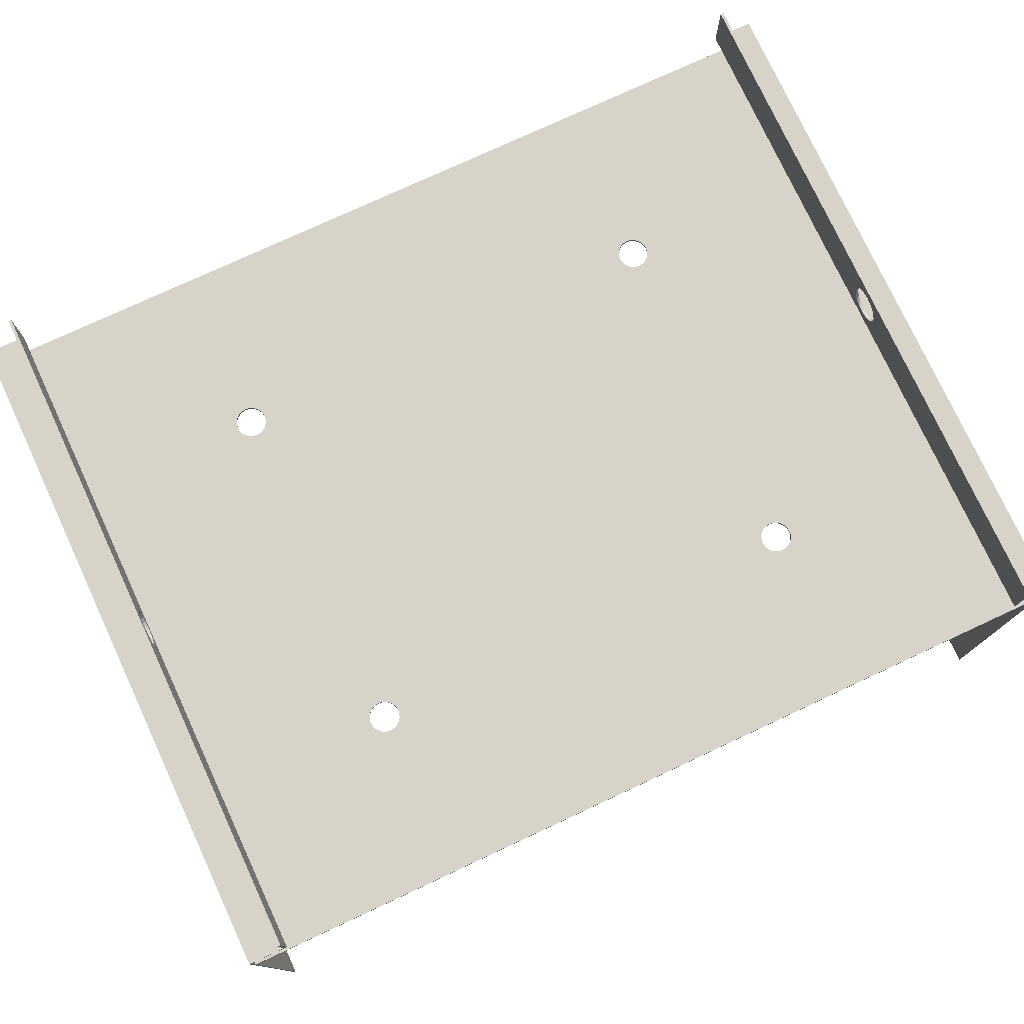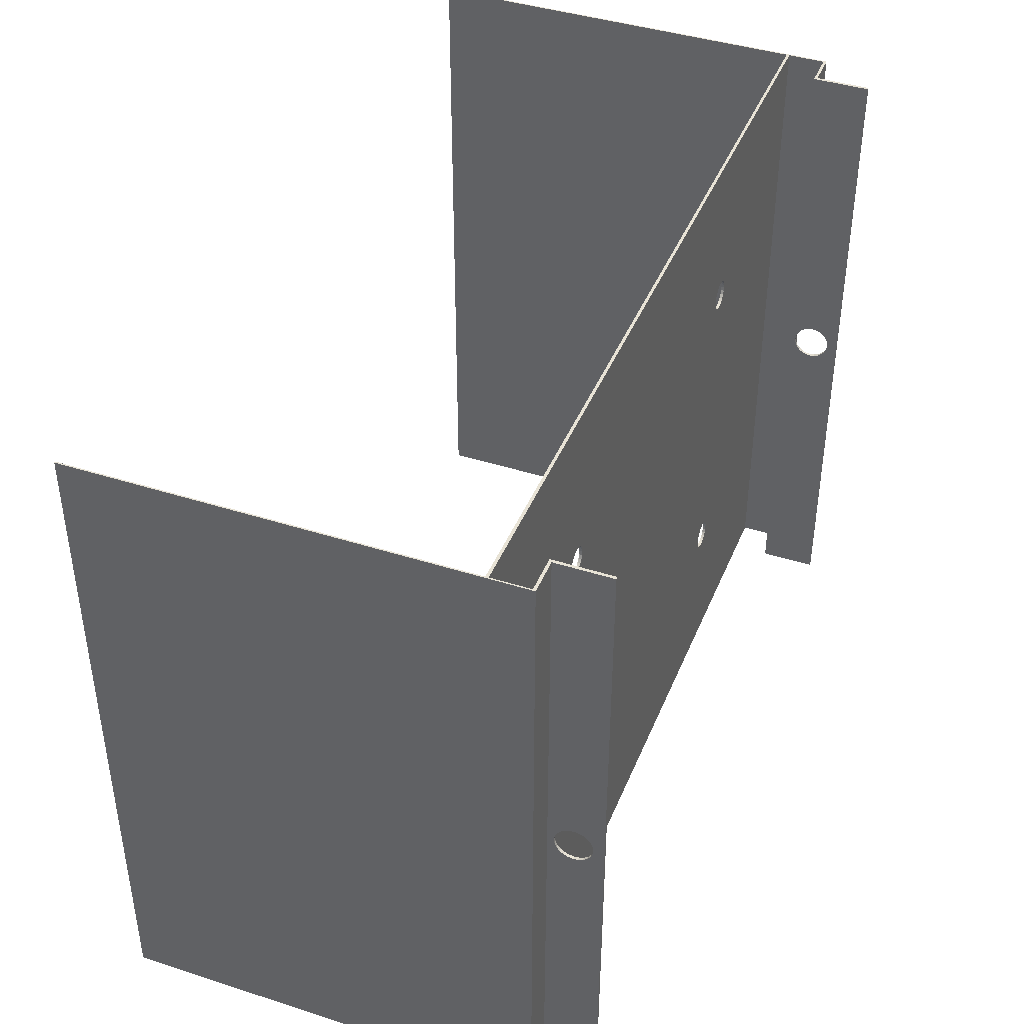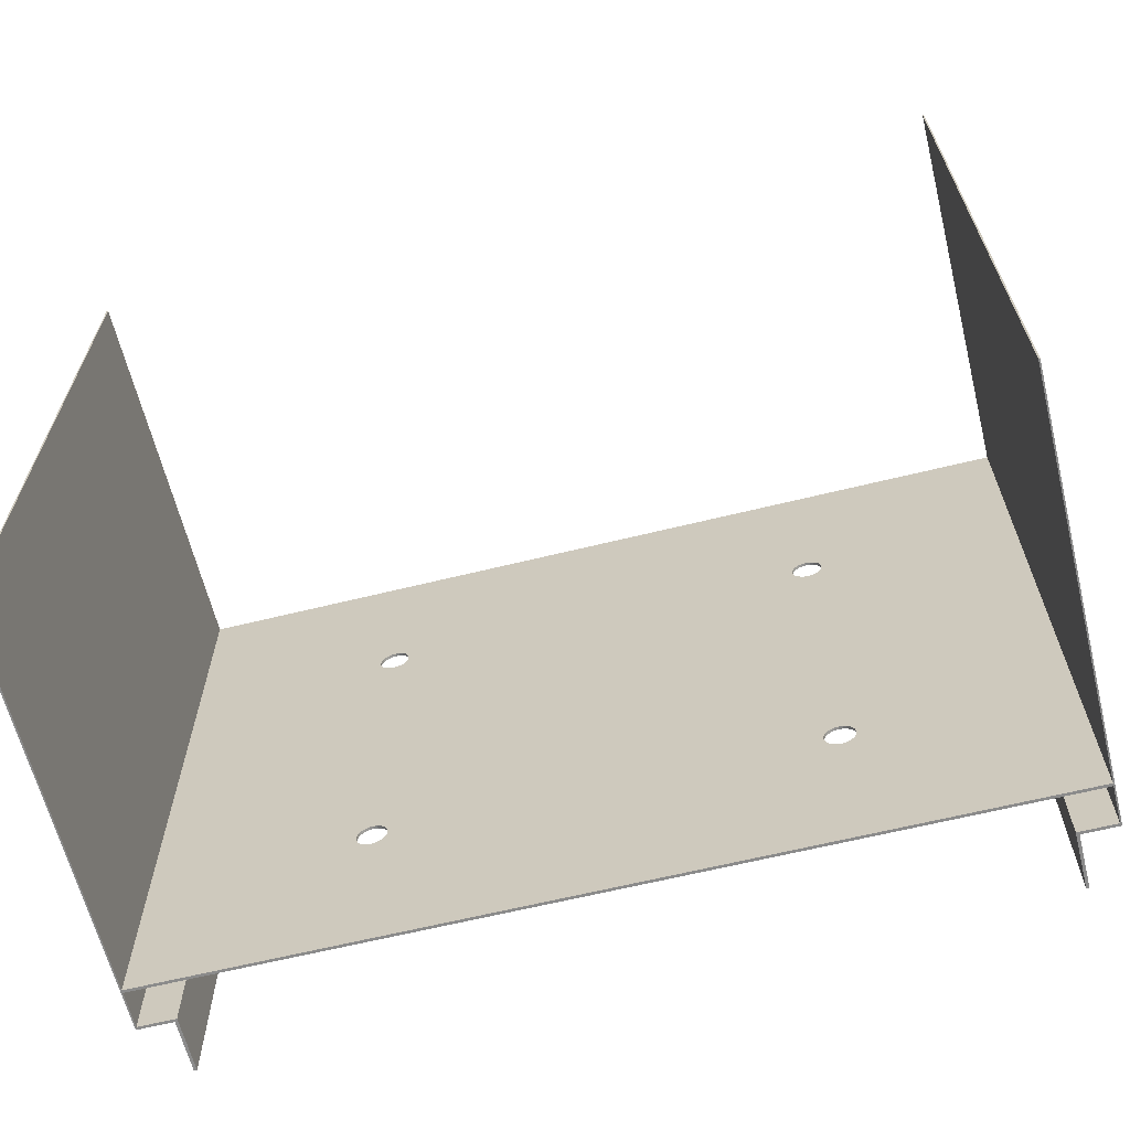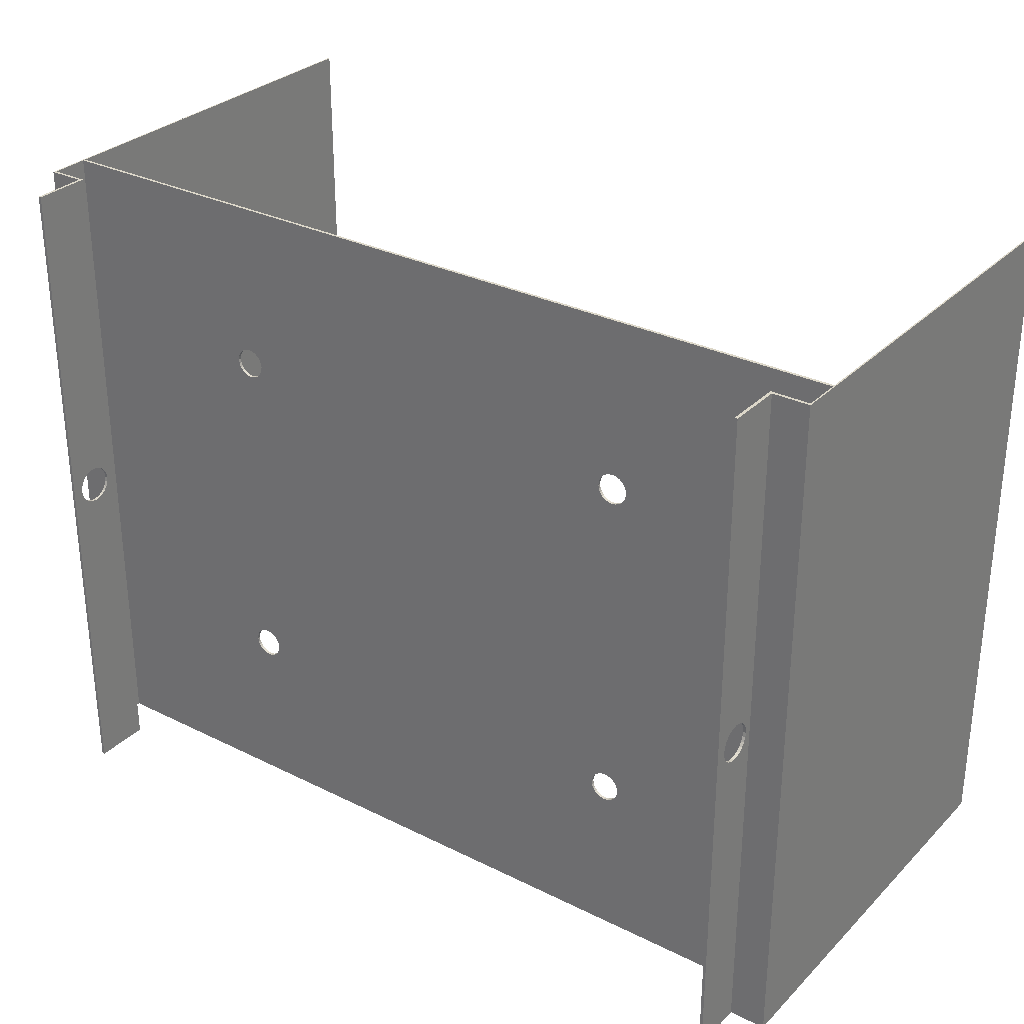
<metadata>
{"format":"obj","ext":"obj","renderer":"f3d","projection":"perspective","resolution":1024,"background":"white","views":[{"elev":76.8,"azim":155.1,"up":"+Z"},{"elev":41.7,"azim":-68.8,"up":"+Y"},{"elev":-63.9,"azim":-166.0,"up":"+Y"},{"elev":30.3,"azim":35.8,"up":"+Y"}]}
</metadata>
<code>
v 4676 3552 3040
v 4676 3552 3020
v 4680 3525 3040
v 4680 3525 3020
v 4676 3498 3040
v 4676 3498 3020
v 4666 3472 3040
v 4666 3472 3020
v 4649 3451 3040
v 4649 3451 3020
v 4628 3434 3040
v 4628 3434 3020
v 4602 3424 3040
v 4602 3424 3020
v 4575 3420 3040
v 4575 3420 3020
v 4548 3424 3040
v 4548 3424 3020
v 4522 3434 3040
v 4522 3434 3020
v 4501 3451 3040
v 4501 3451 3020
v 4484 3472 3040
v 4484 3472 3020
v 4474 3498 3040
v 4474 3498 3020
v 4470 3525 3040
v 4470 3525 3020
v 4474 3552 3040
v 4474 3552 3020
v 4484 3578 3040
v 4484 3578 3020
v 4501 3599 3040
v 4501 3599 3020
v 4522 3616 3040
v 4522 3616 3020
v 4548 3626 3040
v 4548 3626 3020
v 4575 3630 3040
v 4575 3630 3020
v 4602 3626 3040
v 4602 3626 3020
v 4628 3616 3040
v 4628 3616 3020
v 4649 3599 3040
v 4649 3599 3020
v 4666 3578 3040
v 4666 3578 3020
v 1626 1202 3040
v 1626 1202 3020
v 1630 1175 3040
v 1630 1175 3020
v 1626 1148 3040
v 1626 1148 3020
v 1616 1122 3040
v 1616 1122 3020
v 1599 1101 3040
v 1599 1101 3020
v 1578 1084 3040
v 1578 1084 3020
v 1552 1074 3040
v 1552 1074 3020
v 1525 1070 3040
v 1525 1070 3020
v 1498 1074 3040
v 1498 1074 3020
v 1472 1084 3040
v 1472 1084 3020
v 1451 1101 3040
v 1451 1101 3020
v 1434 1122 3040
v 1434 1122 3020
v 1424 1148 3040
v 1424 1148 3020
v 1420 1175 3040
v 1420 1175 3020
v 1424 1202 3040
v 1424 1202 3020
v 1434 1228 3040
v 1434 1228 3020
v 1451 1249 3040
v 1451 1249 3020
v 1472 1266 3040
v 1472 1266 3020
v 1498 1276 3040
v 1498 1276 3020
v 1525 1280 3040
v 1525 1280 3020
v 1552 1276 3040
v 1552 1276 3020
v 1578 1266 3040
v 1578 1266 3020
v 1599 1249 3040
v 1599 1249 3020
v 1616 1228 3040
v 1616 1228 3020
v 1626 3552 3040
v 1626 3552 3020
v 1630 3525 3040
v 1630 3525 3020
v 1626 3498 3040
v 1626 3498 3020
v 1616 3472 3040
v 1616 3472 3020
v 1599 3451 3040
v 1599 3451 3020
v 1578 3434 3040
v 1578 3434 3020
v 1552 3424 3040
v 1552 3424 3020
v 1525 3420 3040
v 1525 3420 3020
v 1498 3424 3040
v 1498 3424 3020
v 1472 3434 3040
v 1472 3434 3020
v 1451 3451 3040
v 1451 3451 3020
v 1434 3472 3040
v 1434 3472 3020
v 1424 3498 3040
v 1424 3498 3020
v 1420 3525 3040
v 1420 3525 3020
v 1424 3552 3040
v 1424 3552 3020
v 1434 3578 3040
v 1434 3578 3020
v 1451 3599 3040
v 1451 3599 3020
v 1472 3616 3040
v 1472 3616 3020
v 1498 3626 3040
v 1498 3626 3020
v 1525 3630 3040
v 1525 3630 3020
v 1552 3626 3040
v 1552 3626 3020
v 1578 3616 3040
v 1578 3616 3020
v 1599 3599 3040
v 1599 3599 3020
v 1616 3578 3040
v 1616 3578 3020
v 4676 1202 3040
v 4676 1202 3020
v 4680 1175 3040
v 4680 1175 3020
v 4676 1148 3040
v 4676 1148 3020
v 4666 1122 3040
v 4666 1122 3020
v 4649 1101 3040
v 4649 1101 3020
v 4628 1084 3040
v 4628 1084 3020
v 4602 1074 3040
v 4602 1074 3020
v 4575 1070 3040
v 4575 1070 3020
v 4548 1074 3040
v 4548 1074 3020
v 4522 1084 3040
v 4522 1084 3020
v 4501 1101 3040
v 4501 1101 3020
v 4484 1122 3040
v 4484 1122 3020
v 4474 1148 3040
v 4474 1148 3020
v 4470 1175 3040
v 4470 1175 3020
v 4474 1202 3040
v 4474 1202 3020
v 4484 1228 3040
v 4484 1228 3020
v 4501 1249 3040
v 4501 1249 3020
v 4522 1266 3040
v 4522 1266 3020
v 4548 1276 3040
v 4548 1276 3020
v 4575 1280 3040
v 4575 1280 3020
v 4602 1276 3040
v 4602 1276 3020
v 4628 1266 3040
v 4628 1266 3020
v 4649 1249 3040
v 4649 1249 3020
v 4666 1228 3040
v 4666 1228 3020
v 6060 4700 3040
v 6060 1e-06 3040
v 40 4700 3040
v 40 1e-06 3040
v 6060 4700 3020
v 40 1e-06 3020
v 6060 1e-06 3020
v 40 4700 3020
v 6060 4700 320
v 6060 1e-06 320
v 6060 1e-06 3300
v 6060 4700 3300
v 6070 1e-06 320
v 6070 4700 320
v 6070 1e-06 3320
v 6070 4700 3320
v 5800 2476 3461
v 5820 2476 3461
v 5800 2480 3495
v 5820 2480 3495
v 5800 2476 3529
v 5820 2476 3529
v 5800 2463 3560
v 5820 2463 3560
v 5800 2442 3587
v 5820 2442 3587
v 5800 2415 3608
v 5820 2415 3608
v 5800 2384 3621
v 5820 2384 3621
v 5800 2350 3625
v 5820 2350 3625
v 5800 2316 3621
v 5820 2316 3621
v 5800 2285 3608
v 5820 2285 3608
v 5800 2258 3587
v 5820 2258 3587
v 5800 2237 3560
v 5820 2237 3560
v 5800 2224 3529
v 5820 2224 3529
v 5800 2220 3495
v 5820 2220 3495
v 5800 2224 3461
v 5820 2224 3461
v 5800 2237 3430
v 5820 2237 3430
v 5800 2258 3403
v 5820 2258 3403
v 5800 2285 3382
v 5820 2285 3382
v 5800 2316 3369
v 5820 2316 3369
v 5800 2350 3365
v 5820 2350 3365
v 5800 2384 3369
v 5820 2384 3369
v 5800 2415 3382
v 5820 2415 3382
v 5800 2442 3403
v 5820 2442 3403
v 5800 2463 3430
v 5820 2463 3430
v 5820 4700 3320
v 5820 1e-06 3320
v 5820 4700 3700
v 5820 1e-06 3700
v 5800 4700 3700
v 5800 1e-06 3700
v 5800 1e-06 3300
v 5800 4700 3300
v 40 1e-06 320
v 40 4700 320
v 40 4700 3300
v 40 1e-06 3300
v 30 1e-06 320
v 30 4700 320
v 30 4700 3320
v 30 1e-06 3320
v 300 2224 3461
v 280 2224 3461
v 300 2220 3495
v 280 2220 3495
v 300 2224 3529
v 280 2224 3529
v 300 2237 3560
v 280 2237 3560
v 300 2258 3587
v 280 2258 3587
v 300 2285 3608
v 280 2285 3608
v 300 2316 3621
v 280 2316 3621
v 300 2350 3625
v 280 2350 3625
v 300 2384 3621
v 280 2384 3621
v 300 2415 3608
v 280 2415 3608
v 300 2442 3587
v 280 2442 3587
v 300 2463 3560
v 280 2463 3560
v 300 2476 3529
v 280 2476 3529
v 300 2480 3495
v 280 2480 3495
v 300 2476 3461
v 280 2476 3461
v 300 2463 3430
v 280 2463 3430
v 300 2442 3403
v 280 2442 3403
v 300 2415 3382
v 280 2415 3382
v 300 2384 3369
v 280 2384 3369
v 300 2350 3365
v 280 2350 3365
v 300 2316 3369
v 280 2316 3369
v 300 2285 3382
v 280 2285 3382
v 300 2258 3403
v 280 2258 3403
v 300 2237 3430
v 280 2237 3430
v 280 4700 3320
v 280 1e-06 3320
v 280 1e-06 3700
v 280 4700 3700
v 300 4700 3700
v 300 4700 3300
v 300 1e-06 3700
v 300 1e-06 3300
g obj_63652324
f 1 2 3
f 3 2 4
f 3 4 5
f 5 4 6
f 5 6 7
f 7 6 8
f 7 8 9
f 9 8 10
f 9 10 11
f 11 10 12
f 11 12 13
f 13 12 14
f 13 14 15
f 15 14 16
f 15 16 17
f 17 16 18
f 17 18 19
f 19 18 20
f 19 20 21
f 21 20 22
f 21 22 23
f 23 22 24
f 23 24 25
f 25 24 26
f 25 26 27
f 27 26 28
f 27 28 29
f 29 28 30
f 29 30 31
f 31 30 32
f 31 32 33
f 33 32 34
f 33 34 35
f 35 34 36
f 35 36 37
f 37 36 38
f 37 38 39
f 39 38 40
f 39 40 41
f 41 40 42
f 41 42 43
f 43 42 44
f 43 44 45
f 45 44 46
f 45 46 47
f 47 46 48
f 47 48 1
f 1 48 2
f 49 50 51
f 51 50 52
f 51 52 53
f 53 52 54
f 53 54 55
f 55 54 56
f 55 56 57
f 57 56 58
f 57 58 59
f 59 58 60
f 59 60 61
f 61 60 62
f 61 62 63
f 63 62 64
f 63 64 65
f 65 64 66
f 65 66 67
f 67 66 68
f 67 68 69
f 69 68 70
f 69 70 71
f 71 70 72
f 71 72 73
f 73 72 74
f 73 74 75
f 75 74 76
f 75 76 77
f 77 76 78
f 77 78 79
f 79 78 80
f 79 80 81
f 81 80 82
f 81 82 83
f 83 82 84
f 83 84 85
f 85 84 86
f 85 86 87
f 87 86 88
f 87 88 89
f 89 88 90
f 89 90 91
f 91 90 92
f 91 92 93
f 93 92 94
f 93 94 95
f 95 94 96
f 95 96 49
f 49 96 50
f 97 98 99
f 99 98 100
f 99 100 101
f 101 100 102
f 101 102 103
f 103 102 104
f 103 104 105
f 105 104 106
f 105 106 107
f 107 106 108
f 107 108 109
f 109 108 110
f 109 110 111
f 111 110 112
f 111 112 113
f 113 112 114
f 113 114 115
f 115 114 116
f 115 116 117
f 117 116 118
f 117 118 119
f 119 118 120
f 119 120 121
f 121 120 122
f 121 122 123
f 123 122 124
f 123 124 125
f 125 124 126
f 125 126 127
f 127 126 128
f 127 128 129
f 129 128 130
f 129 130 131
f 131 130 132
f 131 132 133
f 133 132 134
f 133 134 135
f 135 134 136
f 135 136 137
f 137 136 138
f 137 138 139
f 139 138 140
f 139 140 141
f 141 140 142
f 141 142 143
f 143 142 144
f 143 144 97
f 97 144 98
f 145 146 147
f 147 146 148
f 147 148 149
f 149 148 150
f 149 150 151
f 151 150 152
f 151 152 153
f 153 152 154
f 153 154 155
f 155 154 156
f 155 156 157
f 157 156 158
f 157 158 159
f 159 158 160
f 159 160 161
f 161 160 162
f 161 162 163
f 163 162 164
f 163 164 165
f 165 164 166
f 165 166 167
f 167 166 168
f 167 168 169
f 169 168 170
f 169 170 171
f 171 170 172
f 171 172 173
f 173 172 174
f 173 174 175
f 175 174 176
f 175 176 177
f 177 176 178
f 177 178 179
f 179 178 180
f 179 180 181
f 181 180 182
f 181 182 183
f 183 182 184
f 183 184 185
f 185 184 186
f 185 186 187
f 187 186 188
f 187 188 189
f 189 188 190
f 189 190 191
f 191 190 192
f 191 192 145
f 145 192 146
f 1 3 193
f 193 3 5
f 193 5 7
f 9 189 7
f 7 189 191
f 7 191 194
f 194 191 145
f 194 145 147
f 9 11 189
f 189 11 187
f 187 11 13
f 187 13 185
f 185 13 15
f 185 15 183
f 183 15 181
f 181 15 17
f 181 17 179
f 179 17 19
f 179 19 177
f 177 19 21
f 177 21 105
f 105 21 103
f 103 21 23
f 103 23 101
f 101 23 25
f 101 25 99
f 99 25 27
f 99 27 97
f 97 27 29
f 97 29 143
f 143 29 31
f 143 31 141
f 141 31 33
f 141 33 139
f 139 33 35
f 139 35 137
f 137 35 37
f 137 37 195
f 195 37 193
f 193 37 39
f 193 39 41
f 41 43 193
f 193 43 45
f 193 45 47
f 47 1 193
f 53 169 51
f 51 169 171
f 51 171 49
f 49 171 173
f 49 173 95
f 95 173 175
f 95 175 93
f 93 175 177
f 93 177 105
f 169 53 167
f 167 53 55
f 167 55 165
f 165 55 57
f 165 57 163
f 163 57 59
f 163 59 161
f 161 59 61
f 161 61 194
f 194 61 196
f 196 61 63
f 196 63 65
f 65 67 196
f 196 67 69
f 196 69 71
f 71 73 196
f 196 73 75
f 196 75 77
f 77 79 196
f 196 79 119
f 196 119 195
f 195 119 121
f 195 121 123
f 79 81 119
f 119 81 117
f 117 81 115
f 115 81 83
f 115 83 113
f 113 83 85
f 113 85 111
f 111 85 87
f 111 87 89
f 111 89 109
f 109 89 91
f 109 91 107
f 107 91 93
f 107 93 105
f 123 125 195
f 195 125 127
f 195 127 129
f 129 131 195
f 195 131 133
f 195 133 135
f 135 137 195
f 147 149 194
f 194 149 151
f 194 151 153
f 153 155 194
f 194 155 157
f 194 157 159
f 159 161 194
f 194 193 7
f 6 4 197
f 197 4 2
f 197 2 48
f 48 46 197
f 197 46 44
f 197 44 42
f 42 40 197
f 197 40 38
f 197 38 138
f 138 38 140
f 140 38 36
f 140 36 142
f 142 36 34
f 142 34 144
f 144 34 32
f 144 32 98
f 98 32 30
f 98 30 100
f 100 30 28
f 100 28 102
f 102 28 26
f 102 26 104
f 104 26 24
f 104 24 106
f 106 24 22
f 106 22 94
f 94 22 178
f 94 178 96
f 96 178 176
f 96 176 50
f 50 176 174
f 50 174 52
f 52 174 172
f 52 172 54
f 54 172 170
f 54 170 56
f 56 170 168
f 56 168 58
f 58 168 166
f 58 166 60
f 60 166 164
f 60 164 62
f 62 164 162
f 62 162 198
f 198 162 199
f 199 162 160
f 199 160 158
f 22 20 178
f 178 20 180
f 180 20 18
f 180 18 182
f 182 18 16
f 182 16 184
f 184 16 186
f 186 16 14
f 186 14 188
f 188 14 12
f 188 12 190
f 190 12 10
f 190 10 8
f 6 197 8
f 8 197 199
f 8 199 192
f 192 199 146
f 146 199 148
f 148 199 150
f 150 199 152
f 152 199 154
f 154 199 156
f 156 199 158
f 106 94 108
f 108 94 92
f 108 92 110
f 110 92 90
f 110 90 112
f 112 90 88
f 112 88 86
f 112 86 114
f 114 86 84
f 114 84 116
f 116 84 82
f 116 82 118
f 118 82 120
f 120 82 80
f 120 80 198
f 198 80 78
f 198 78 76
f 76 74 198
f 198 74 72
f 198 72 70
f 70 68 198
f 198 68 66
f 198 66 64
f 64 62 198
f 197 138 200
f 200 138 136
f 200 136 134
f 134 132 200
f 200 132 130
f 200 130 128
f 128 126 200
f 200 126 124
f 200 124 122
f 122 120 200
f 200 120 198
f 192 190 8
f 197 201 199
f 199 201 202
f 194 203 193
f 193 203 204
f 205 202 206
f 206 202 201
f 207 205 208
f 208 205 206
f 209 210 211
f 211 210 212
f 211 212 213
f 213 212 214
f 213 214 215
f 215 214 216
f 215 216 217
f 217 216 218
f 217 218 219
f 219 218 220
f 219 220 221
f 221 220 222
f 221 222 223
f 223 222 224
f 223 224 225
f 225 224 226
f 225 226 227
f 227 226 228
f 227 228 229
f 229 228 230
f 229 230 231
f 231 230 232
f 231 232 233
f 233 232 234
f 233 234 235
f 235 234 236
f 235 236 237
f 237 236 238
f 237 238 239
f 239 238 240
f 239 240 241
f 241 240 242
f 241 242 243
f 243 242 244
f 243 244 245
f 245 244 246
f 245 246 247
f 247 246 248
f 247 248 249
f 249 248 250
f 249 250 251
f 251 250 252
f 251 252 253
f 253 252 254
f 253 254 255
f 255 254 256
f 255 256 209
f 209 256 210
f 208 257 207
f 207 257 258
f 210 257 212
f 212 257 259
f 212 259 214
f 214 259 216
f 216 259 218
f 218 259 220
f 220 259 222
f 222 259 224
f 224 259 260
f 224 260 226
f 226 260 228
f 228 260 230
f 230 260 232
f 232 260 234
f 234 260 236
f 236 260 258
f 236 258 238
f 238 258 240
f 240 258 242
f 242 258 244
f 244 258 246
f 246 258 248
f 248 258 257
f 248 257 250
f 250 257 252
f 252 257 254
f 254 257 256
f 256 257 210
f 259 261 260
f 260 261 262
f 203 263 204
f 204 263 264
f 213 261 211
f 211 261 264
f 211 264 209
f 209 264 255
f 255 264 253
f 253 264 251
f 251 264 249
f 249 264 247
f 247 264 263
f 247 263 245
f 245 263 243
f 243 263 241
f 241 263 239
f 239 263 237
f 237 263 235
f 235 263 262
f 235 262 233
f 233 262 231
f 231 262 229
f 229 262 227
f 227 262 225
f 225 262 223
f 223 262 261
f 223 261 221
f 221 261 219
f 219 261 217
f 217 261 215
f 215 261 213
f 198 265 200
f 200 265 266
f 195 267 196
f 196 267 268
f 265 269 266
f 266 269 270
f 271 270 272
f 272 270 269
f 273 274 275
f 275 274 276
f 275 276 277
f 277 276 278
f 277 278 279
f 279 278 280
f 279 280 281
f 281 280 282
f 281 282 283
f 283 282 284
f 283 284 285
f 285 284 286
f 285 286 287
f 287 286 288
f 287 288 289
f 289 288 290
f 289 290 291
f 291 290 292
f 291 292 293
f 293 292 294
f 293 294 295
f 295 294 296
f 295 296 297
f 297 296 298
f 297 298 299
f 299 298 300
f 299 300 301
f 301 300 302
f 301 302 303
f 303 302 304
f 303 304 305
f 305 304 306
f 305 306 307
f 307 306 308
f 307 308 309
f 309 308 310
f 309 310 311
f 311 310 312
f 311 312 313
f 313 312 314
f 313 314 315
f 315 314 316
f 315 316 317
f 317 316 318
f 317 318 319
f 319 318 320
f 319 320 273
f 273 320 274
f 321 271 322
f 322 271 272
f 274 322 276
f 276 322 323
f 276 323 278
f 278 323 280
f 280 323 282
f 282 323 284
f 284 323 286
f 286 323 288
f 288 323 324
f 288 324 290
f 290 324 292
f 292 324 294
f 294 324 296
f 296 324 298
f 298 324 300
f 300 324 321
f 300 321 302
f 302 321 304
f 304 321 306
f 306 321 308
f 308 321 310
f 310 321 312
f 312 321 322
f 312 322 314
f 314 322 316
f 316 322 318
f 318 322 320
f 320 322 274
f 321 267 271
f 271 267 195
f 271 195 200
f 200 195 197
f 197 195 193
f 197 193 208
f 208 193 204
f 208 204 257
f 257 204 264
f 257 264 261
f 324 325 321
f 321 325 326
f 321 326 267
f 261 259 257
f 208 206 197
f 197 206 201
f 266 270 200
f 200 270 271
f 323 327 324
f 324 327 325
f 328 268 326
f 326 268 267
f 272 268 322
f 322 268 328
f 322 328 327
f 269 198 272
f 272 198 196
f 272 196 268
f 269 265 198
f 196 198 194
f 194 198 199
f 194 199 207
f 207 199 205
f 205 199 202
f 194 207 203
f 203 207 258
f 203 258 263
f 263 258 262
f 262 258 260
f 327 323 322
f 277 327 275
f 275 327 328
f 275 328 273
f 273 328 319
f 319 328 317
f 317 328 315
f 315 328 313
f 313 328 311
f 311 328 326
f 311 326 309
f 309 326 307
f 307 326 305
f 305 326 303
f 303 326 301
f 301 326 299
f 299 326 325
f 299 325 297
f 297 325 295
f 295 325 293
f 293 325 291
f 291 325 289
f 289 325 287
f 287 325 327
f 287 327 285
f 285 327 283
f 283 327 281
f 281 327 279
f 279 327 277

</code>
